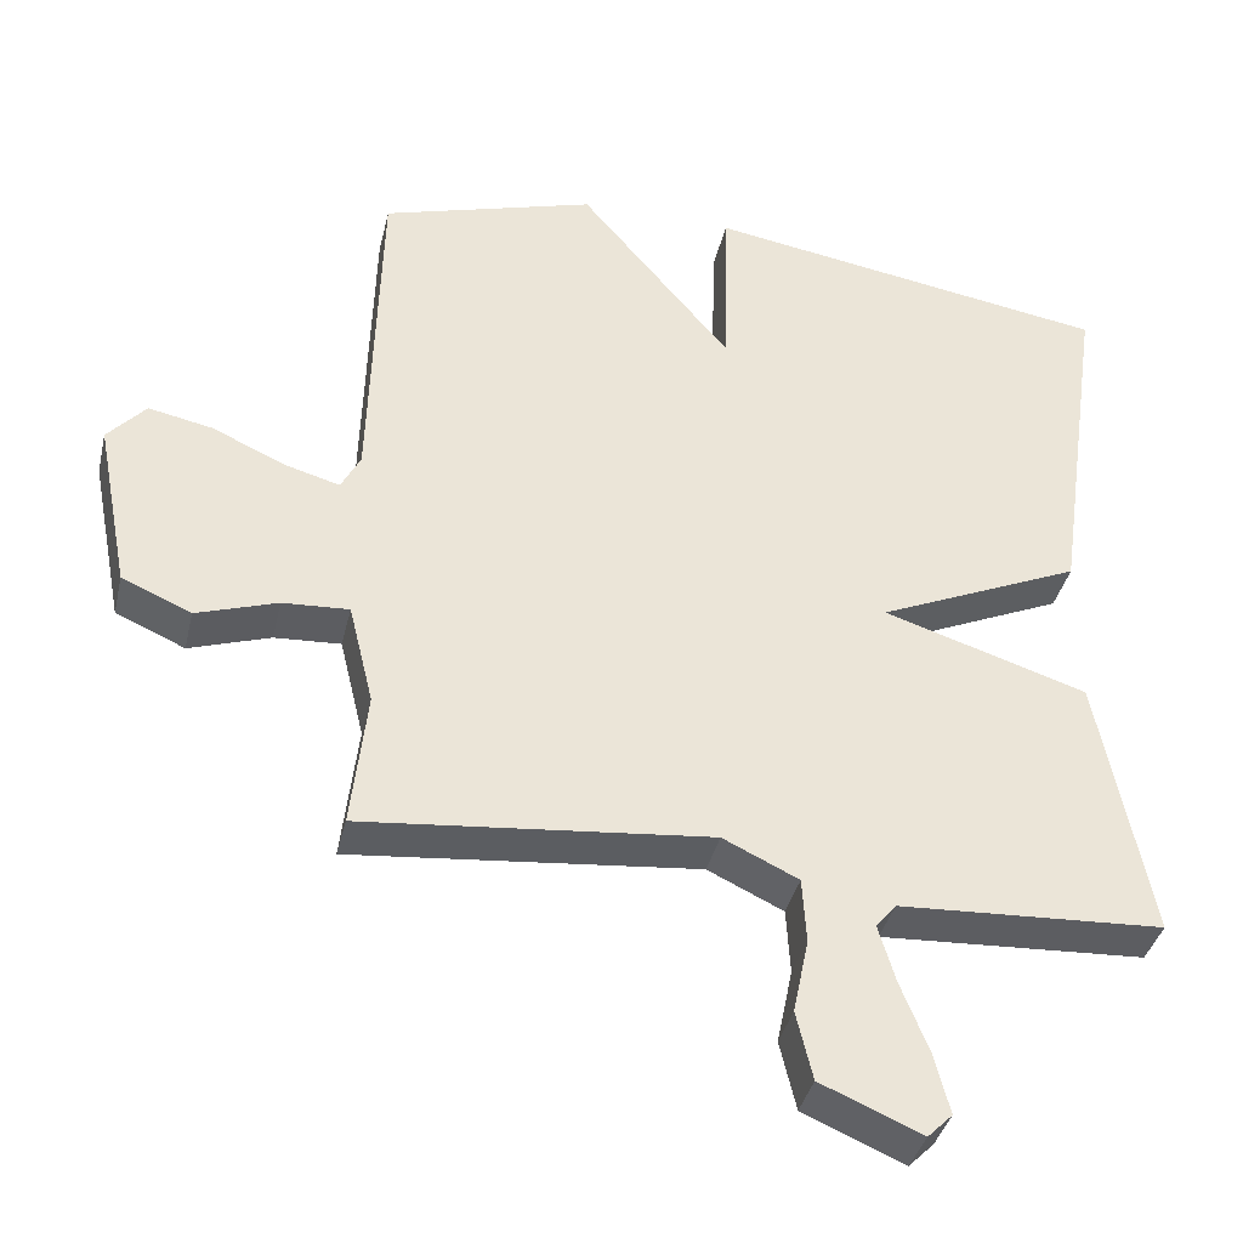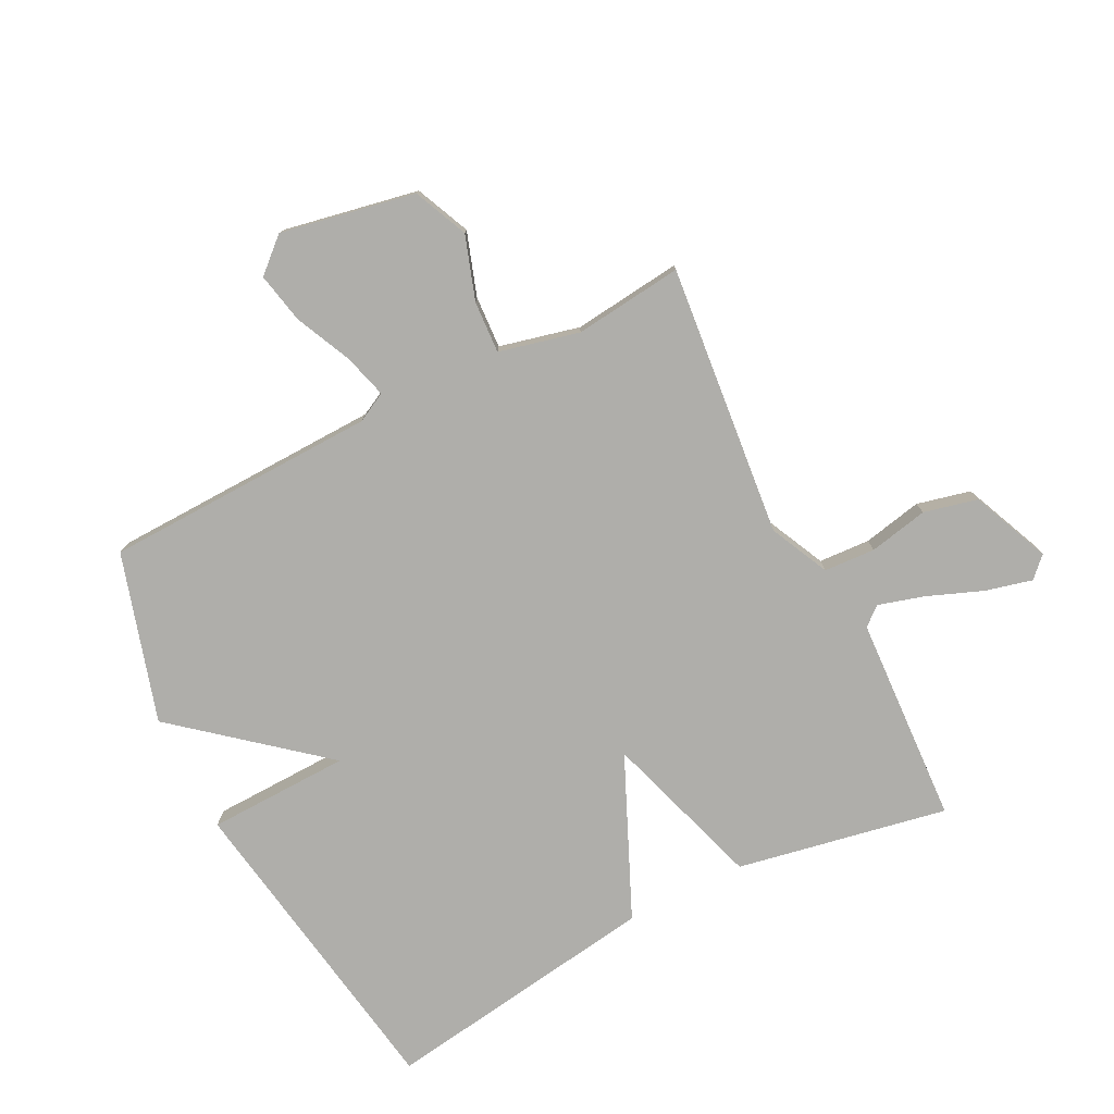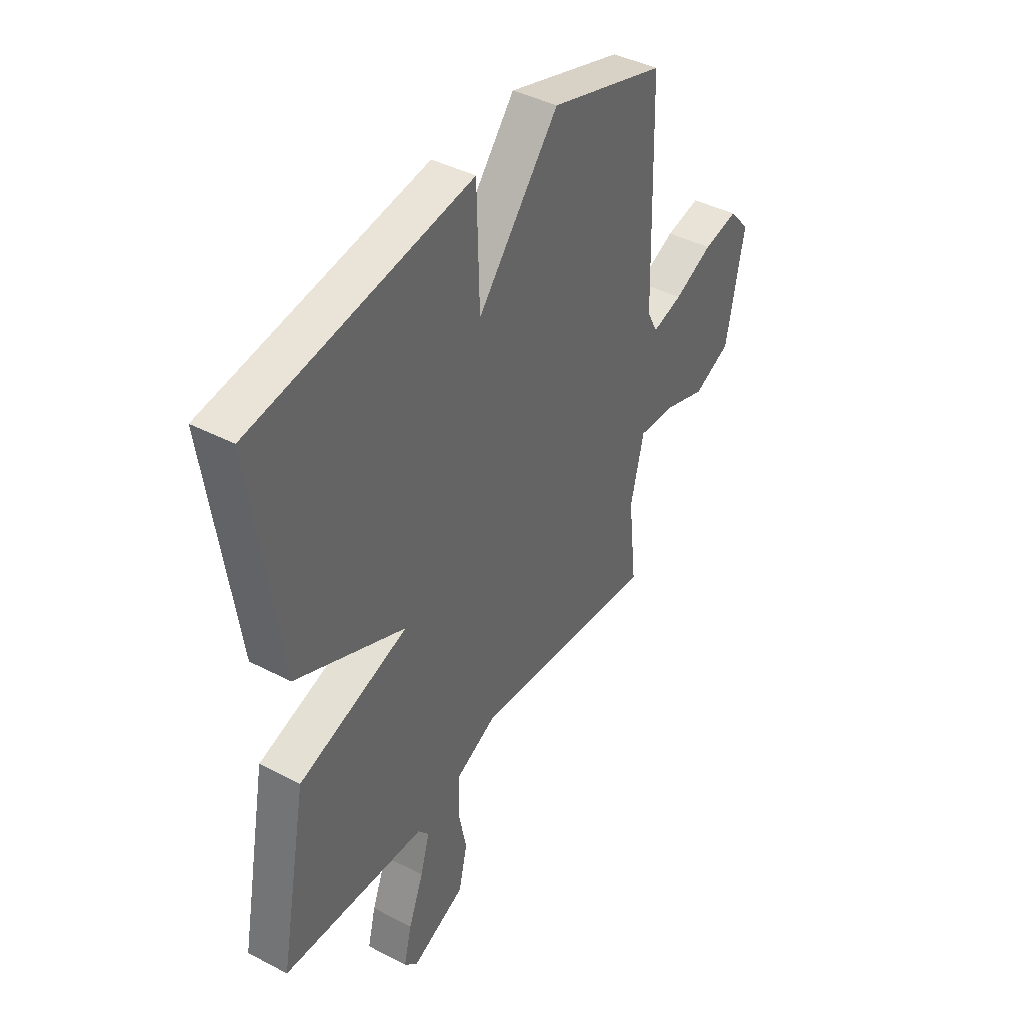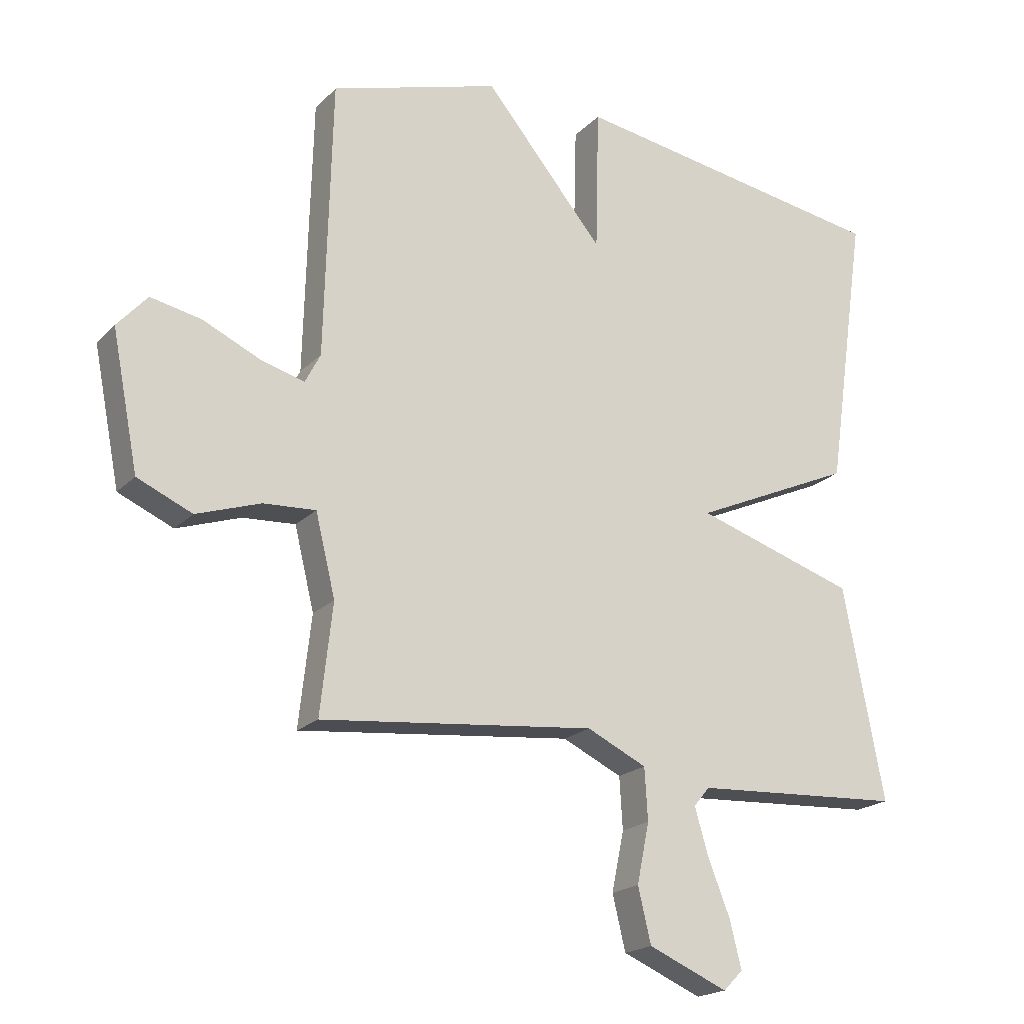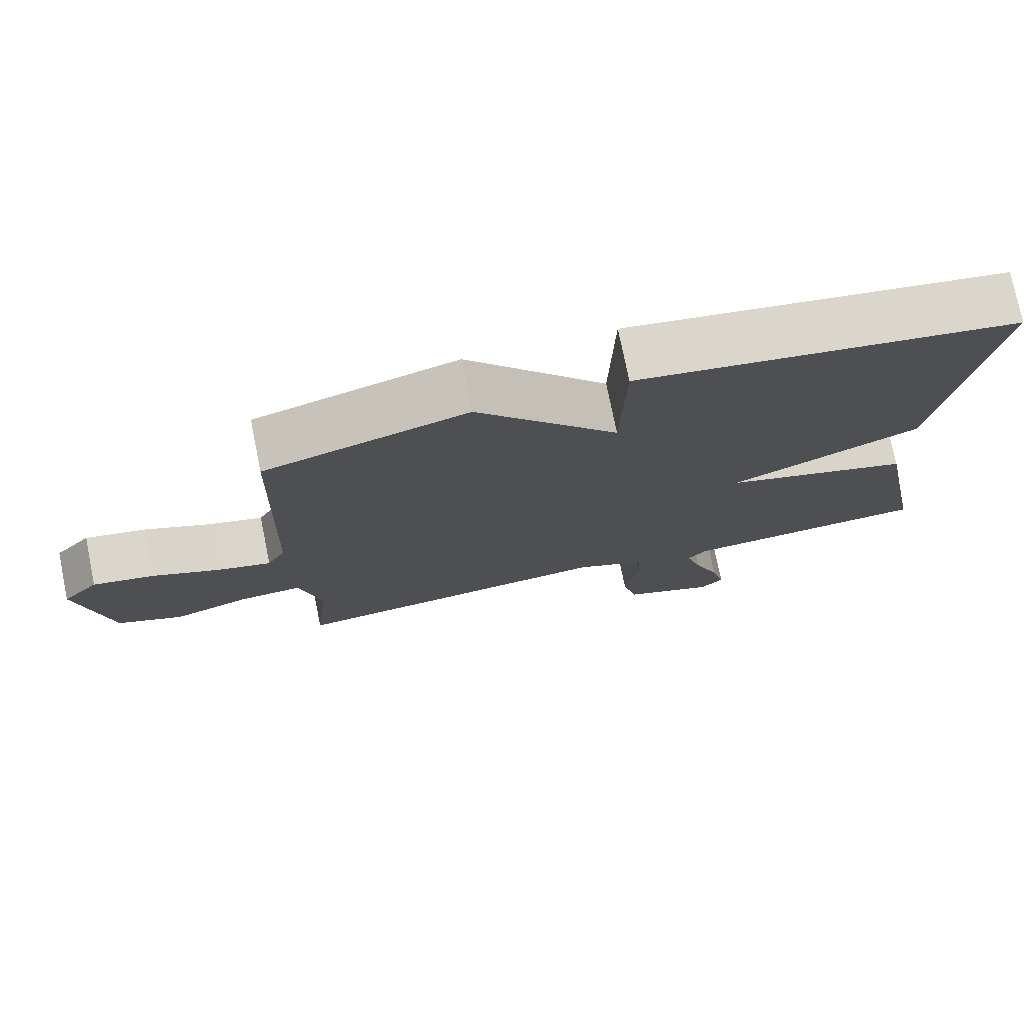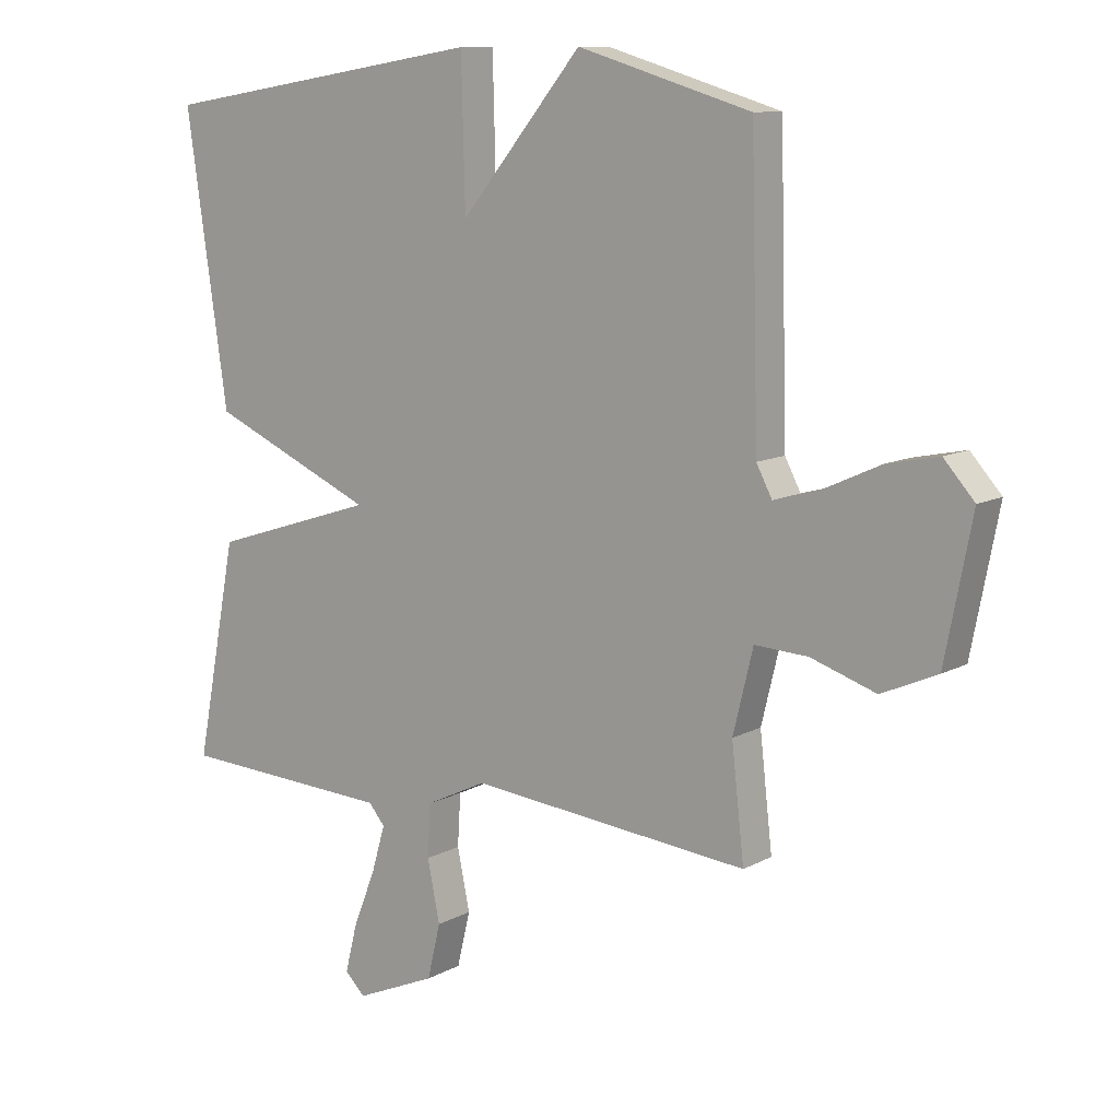
<metadata>
{"format":"obj","ext":"obj","renderer":"f3d","projection":"perspective","resolution":1024,"background":"white","views":[{"elev":-38.4,"azim":166.9,"up":"+Z"},{"elev":-77.6,"azim":117.0,"up":"+Y"},{"elev":41.4,"azim":-57.7,"up":"+Z"},{"elev":-19.8,"azim":149.9,"up":"+Z"},{"elev":76.1,"azim":168.5,"up":"+Z"},{"elev":10.5,"azim":36.8,"up":"+Z"}]}
</metadata>
<code>
v 0.5 0.07 0.5
v 0.512 0.07 0.052
v 0.537 0.07 0.004
v 0.609 0.07 0.024
v 0.701 0.07 0.066
v 0.784 0.07 0.083
v 0.833 0.07 0.028
v 0.79 0.07 -0.192
v 0.701 0.07 -0.231
v 0.597 0.07 -0.196
v 0.512 0.07 -0.191
v 0.48 0.07 -0.322
v 0.5 0.07 -0.5
v 0.054 0.07 -0.454
v -0.043 0.07 -0.5
v -0.048 0.07 -0.584
v -0.028 0.07 -0.681
v -0.049 0.07 -0.769
v -0.178 0.07 -0.824
v -0.21 0.07 -0.792
v -0.191 0.07 -0.716
v -0.155 0.07 -0.625
v -0.133 0.07 -0.55
v -0.159 0.07 -0.519
v -0.5 0.07 -0.5
v -0.434 0.07 -0.155
v -0.172 0.07 -0.072
v -0.434 0.07 0.045
v -0.5 0.07 0.5
v 0.024 0.07 0.583
v 0.03 0.07 0.35
v 0.224 0.07 0.583
v 0.5 0 0.5
v 0.512 0 0.052
v 0.537 0 0.004
v 0.609 0 0.024
v 0.701 0 0.066
v 0.784 0 0.083
v 0.833 0 0.028
v 0.79 0 -0.192
v 0.701 0 -0.231
v 0.597 0 -0.196
v 0.512 0 -0.191
v 0.48 0 -0.322
v 0.5 0 -0.5
v 0.054 0 -0.454
v -0.043 0 -0.5
v -0.048 0 -0.584
v -0.028 0 -0.681
v -0.049 0 -0.769
v -0.178 0 -0.824
v -0.21 0 -0.792
v -0.191 0 -0.716
v -0.155 0 -0.625
v -0.133 0 -0.55
v -0.159 0 -0.519
v -0.5 0 -0.5
v -0.434 0 -0.155
v -0.172 0 -0.072
v -0.434 0 0.045
v -0.5 0 0.5
v 0.024 0 0.583
v 0.03 0 0.35
v 0.224 0 0.583
f 31 32 1 2
f 29 30 31
f 28 29 31
f 27 28 31
f 27 31 2 3
f 26 27 3
f 25 26 3
f 24 25 3
f 23 24 3 4
f 20 21 22
f 19 20 22
f 18 19 22
f 17 18 22
f 16 17 22
f 15 16 22 23
f 12 13 14
f 11 12 14
f 11 14 15
f 8 9 10
f 7 8 10
f 6 7 10
f 5 6 10
f 4 5 10
f 4 10 11
f 4 11 15 23
f 34 33 64 63
f 63 62 61
f 63 61 60
f 63 60 59
f 35 34 63 59
f 35 59 58
f 35 58 57
f 35 57 56
f 36 35 56 55
f 54 53 52
f 54 52 51
f 54 51 50
f 54 50 49
f 54 49 48
f 55 54 48 47
f 46 45 44
f 46 44 43
f 47 46 43
f 42 41 40
f 42 40 39
f 42 39 38
f 42 38 37
f 42 37 36
f 43 42 36
f 55 47 43 36
f 1 33 34 2
f 2 34 35 3
f 3 35 36 4
f 4 36 37 5
f 5 37 38 6
f 6 38 39 7
f 7 39 40 8
f 8 40 41 9
f 9 41 42 10
f 10 42 43 11
f 11 43 44 12
f 12 44 45 13
f 13 45 46 14
f 14 46 47 15
f 15 47 48 16
f 16 48 49 17
f 17 49 50 18
f 18 50 51 19
f 19 51 52 20
f 20 52 53 21
f 21 53 54 22
f 22 54 55 23
f 23 55 56 24
f 24 56 57 25
f 25 57 58 26
f 26 58 59 27
f 27 59 60 28
f 28 60 61 29
f 29 61 62 30
f 30 62 63 31
f 31 63 64 32
f 32 64 33 1

</code>
